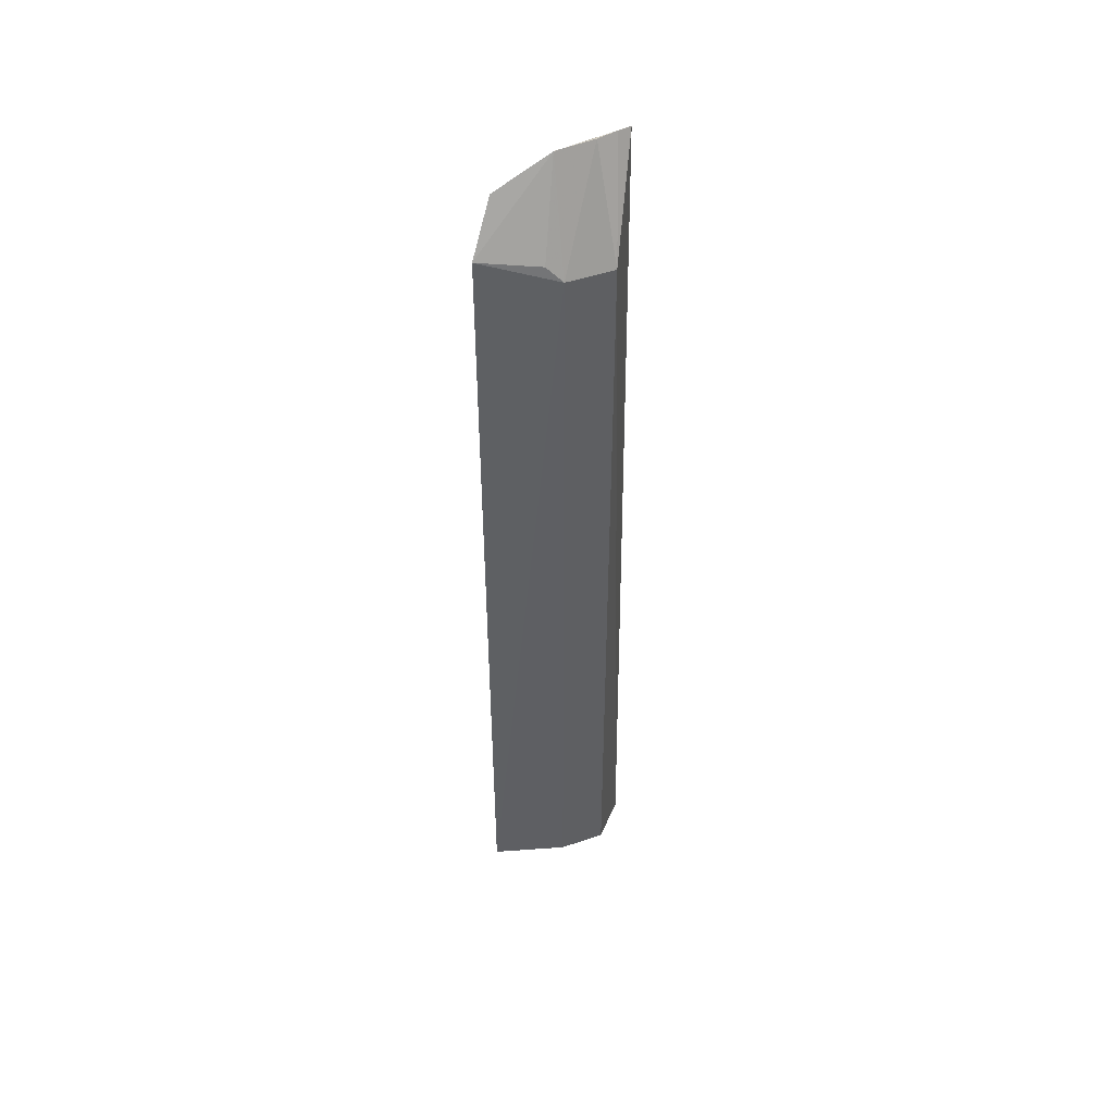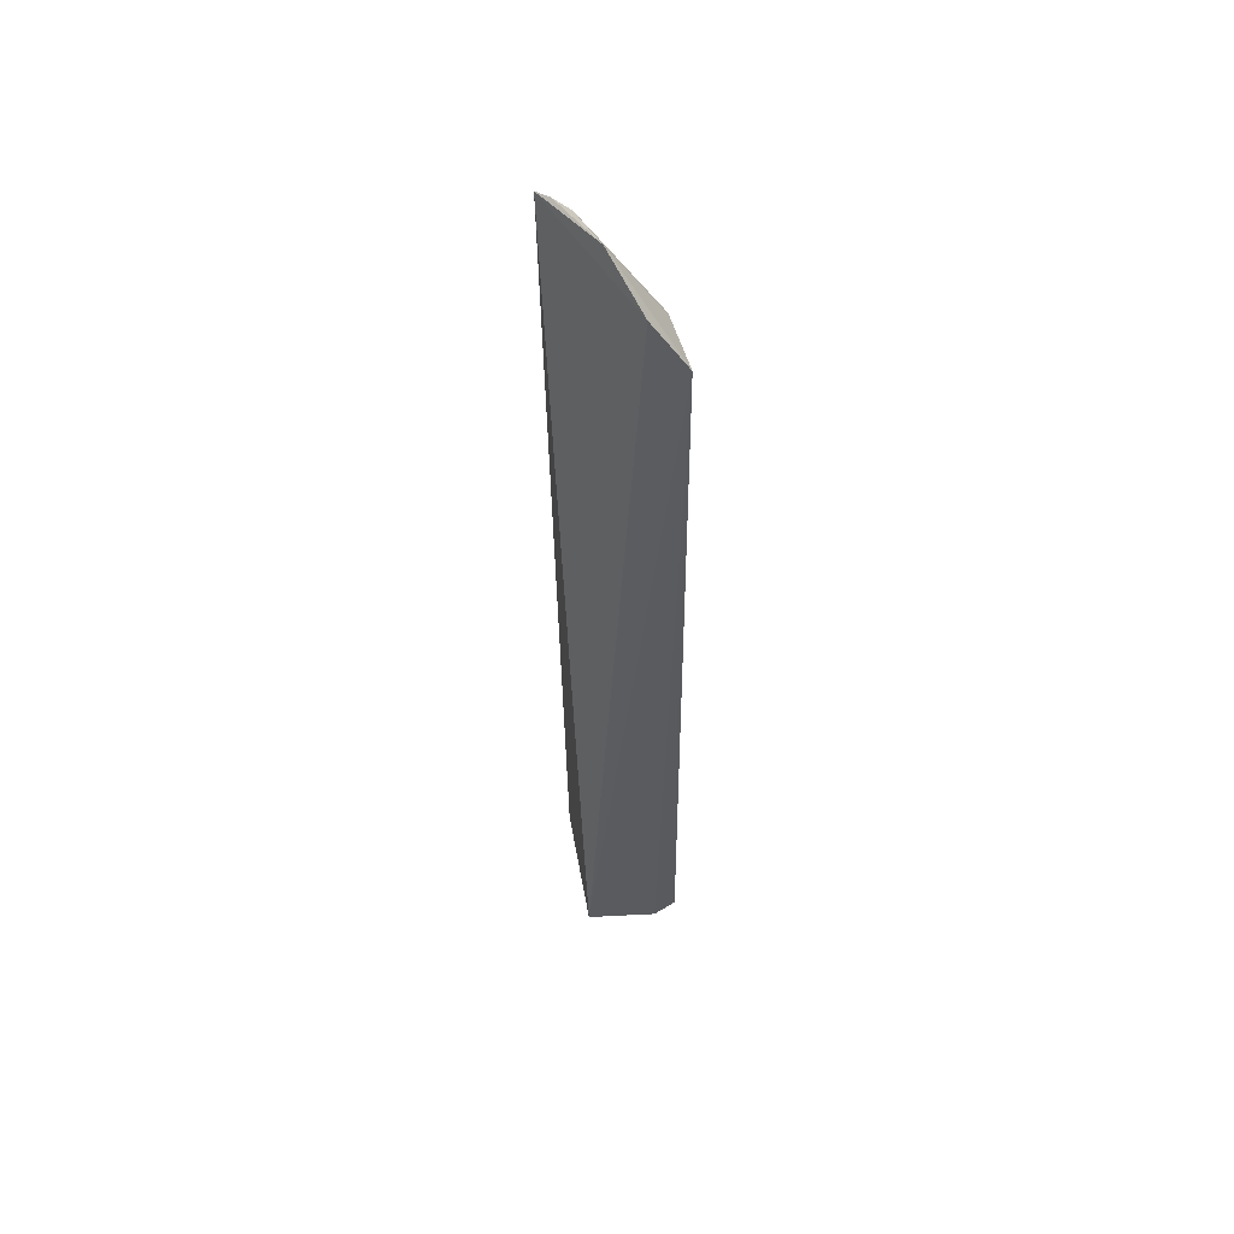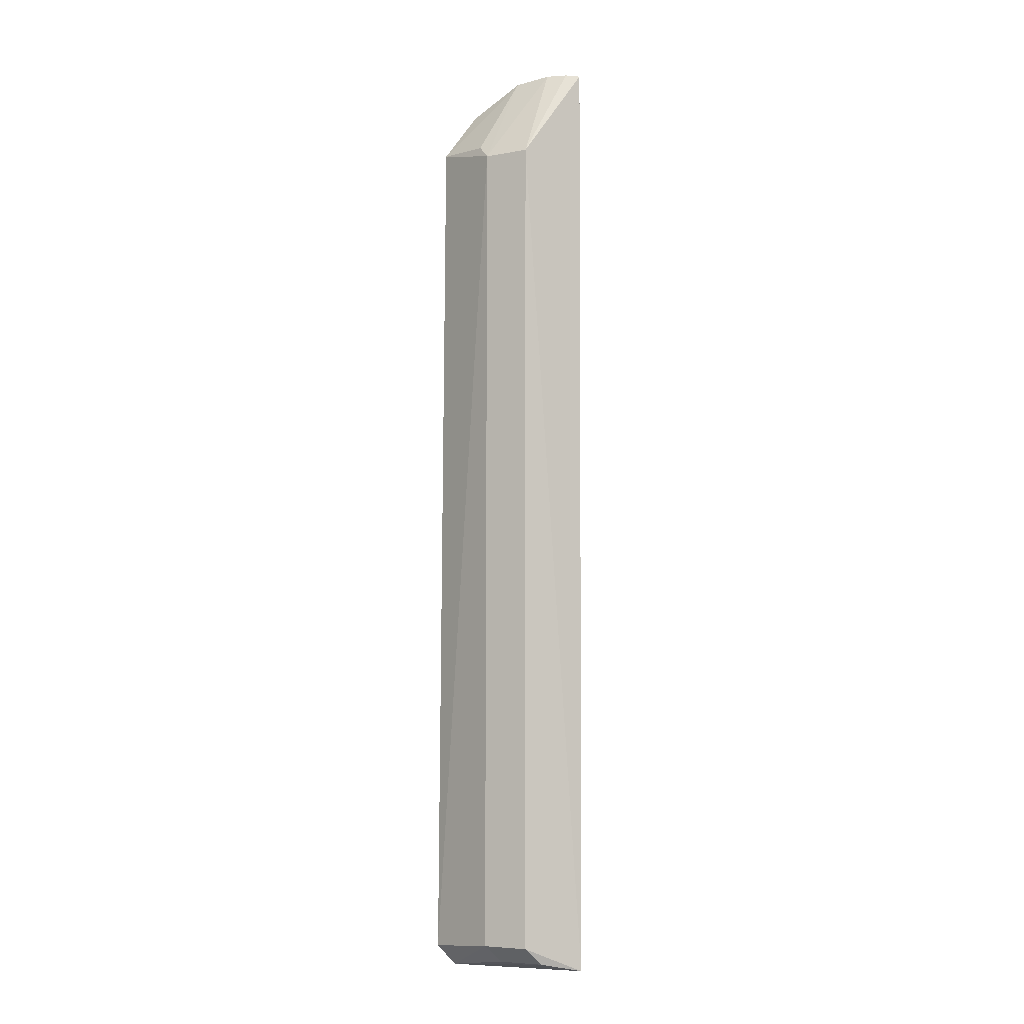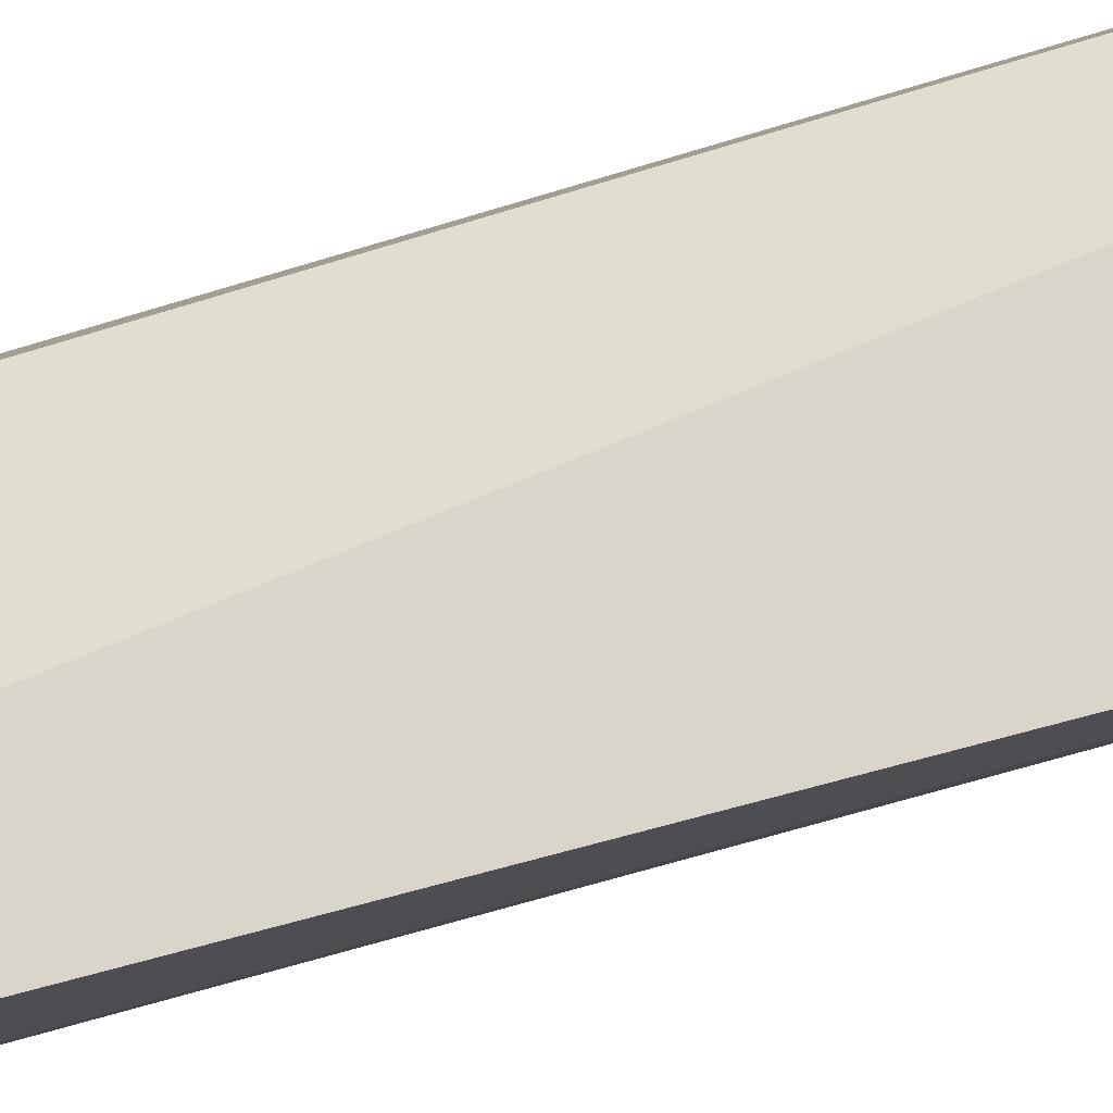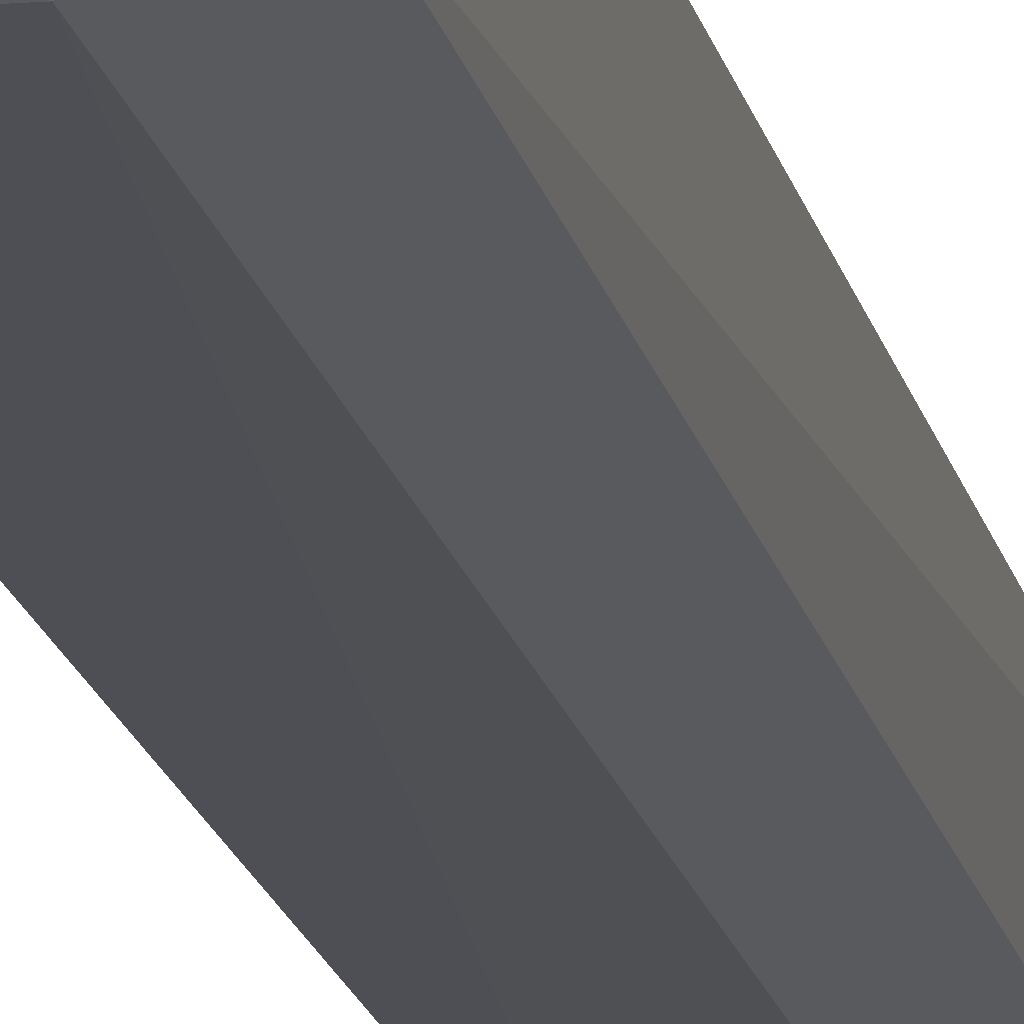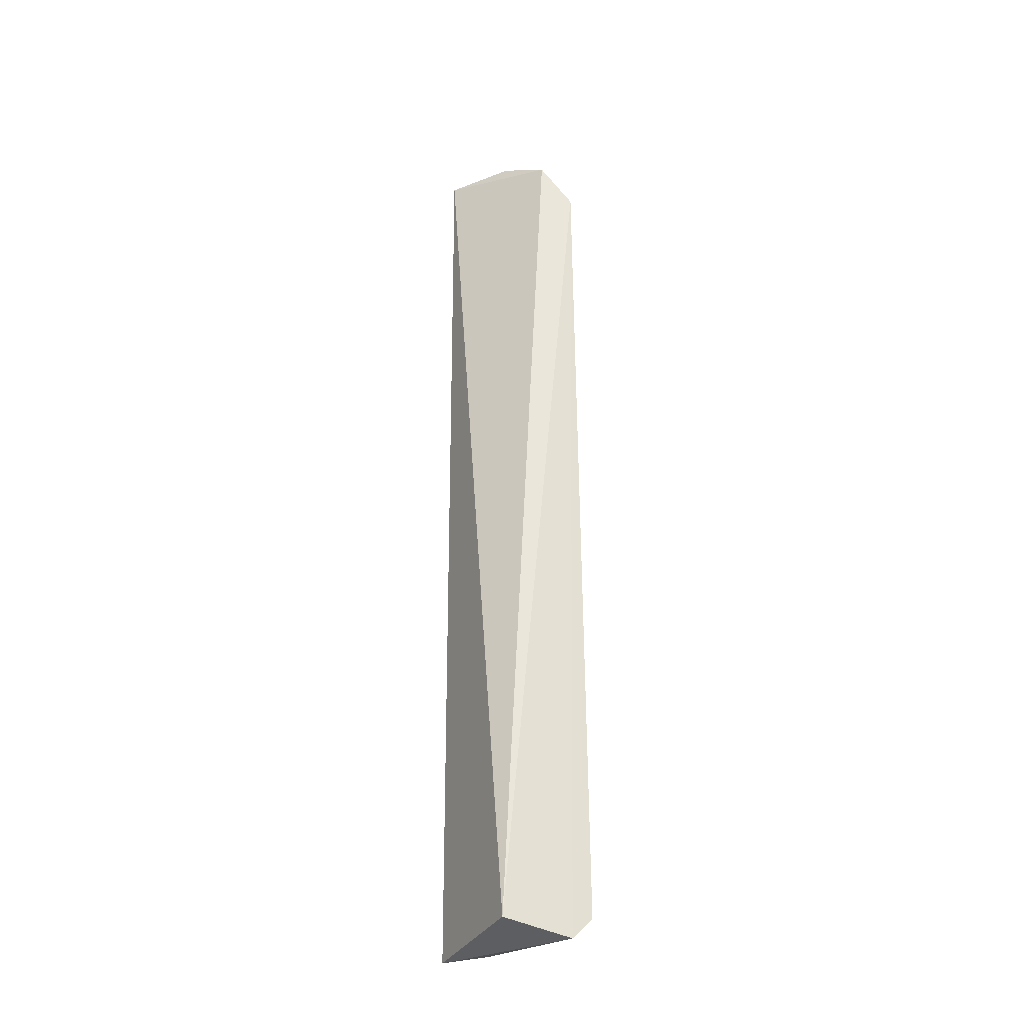
<metadata>
{"format":"obj","ext":"obj","renderer":"f3d","projection":"perspective","resolution":1024,"background":"white","views":[{"elev":48.1,"azim":6.2,"up":"+Z"},{"elev":56.1,"azim":-99.2,"up":"+Z"},{"elev":-6.2,"azim":55.7,"up":"+Z"},{"elev":75.6,"azim":74.4,"up":"+Y"},{"elev":-17.5,"azim":11.8,"up":"+Y"},{"elev":-31.0,"azim":-116.2,"up":"+Z"}]}
</metadata>
<code>
v 0.06383 -0.1621 0.1229
v 0.1033 -0.1033 -0.4986
v 0.09402 -0.1467 0.1229
v 0.09659 -0.09659 0.1907
v 0.01175 -0.1047 -0.4921
v 0.0777 -0.1141 0.1927
v 0.06449 -0.1633 -0.4801
v 0.0892 -0.1044 0.1923
v 0.009412 -0.1657 0.1361
v 0.09468 -0.148 -0.4801
v 0.01018 -0.1554 -0.5
v 0.05349 -0.126 0.1906
v 0.01019 -0.1706 -0.4849
v 0.06507 -0.1493 -0.4924
v 0.01783 -0.1431 0.1697
v 0.0523 -0.161 0.1328
v 0.09531 -0.1341 -0.4923
f 3 2 4
f 5 4 2
f 6 1 3
f 7 3 1
f 8 6 3
f 8 3 4
f 10 2 3
f 10 3 7
f 11 5 2
f 11 9 5
f 12 8 4
f 12 6 8
f 12 1 6
f 13 7 1
f 13 1 9
f 13 11 7
f 13 9 11
f 14 7 11
f 15 12 4
f 15 4 5
f 15 5 9
f 15 9 12
f 16 12 9
f 16 9 1
f 16 1 12
f 17 14 11
f 17 11 2
f 17 2 10
f 17 10 7
f 17 7 14

</code>
